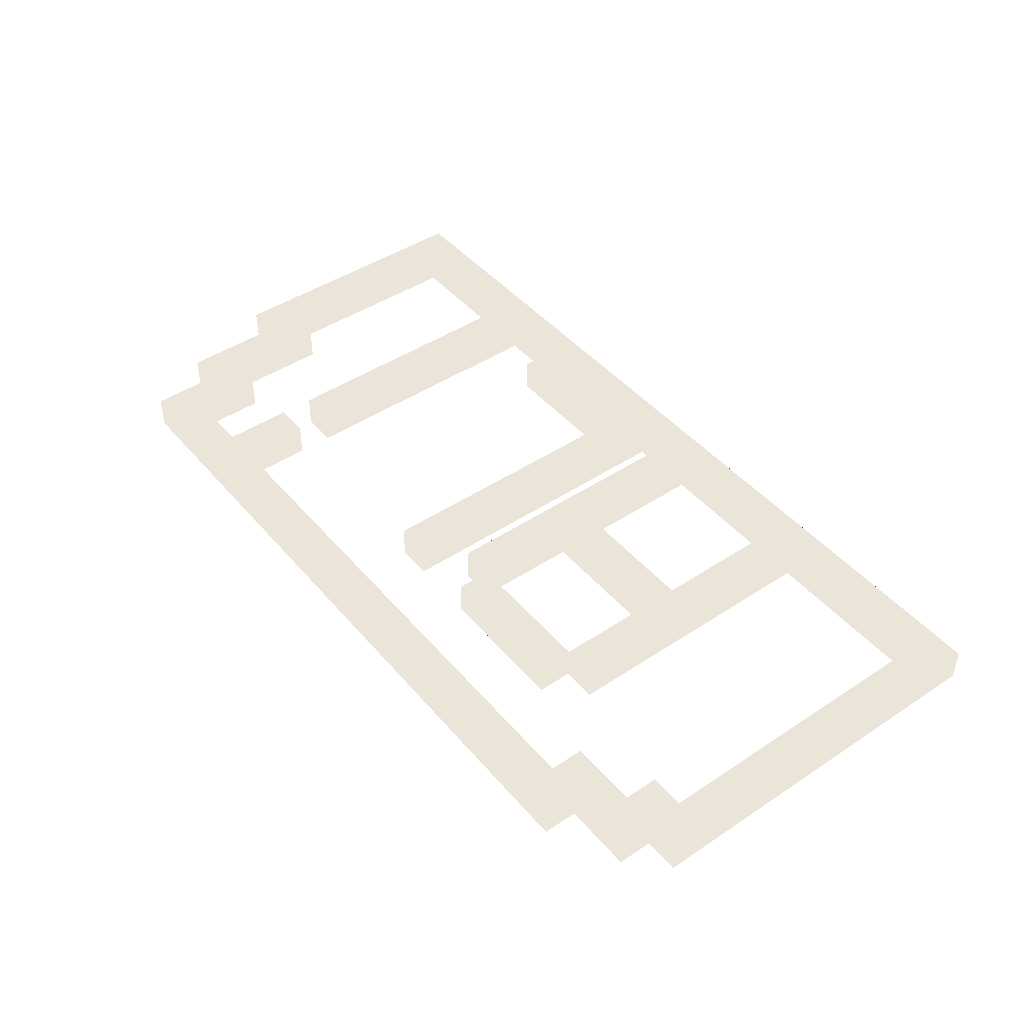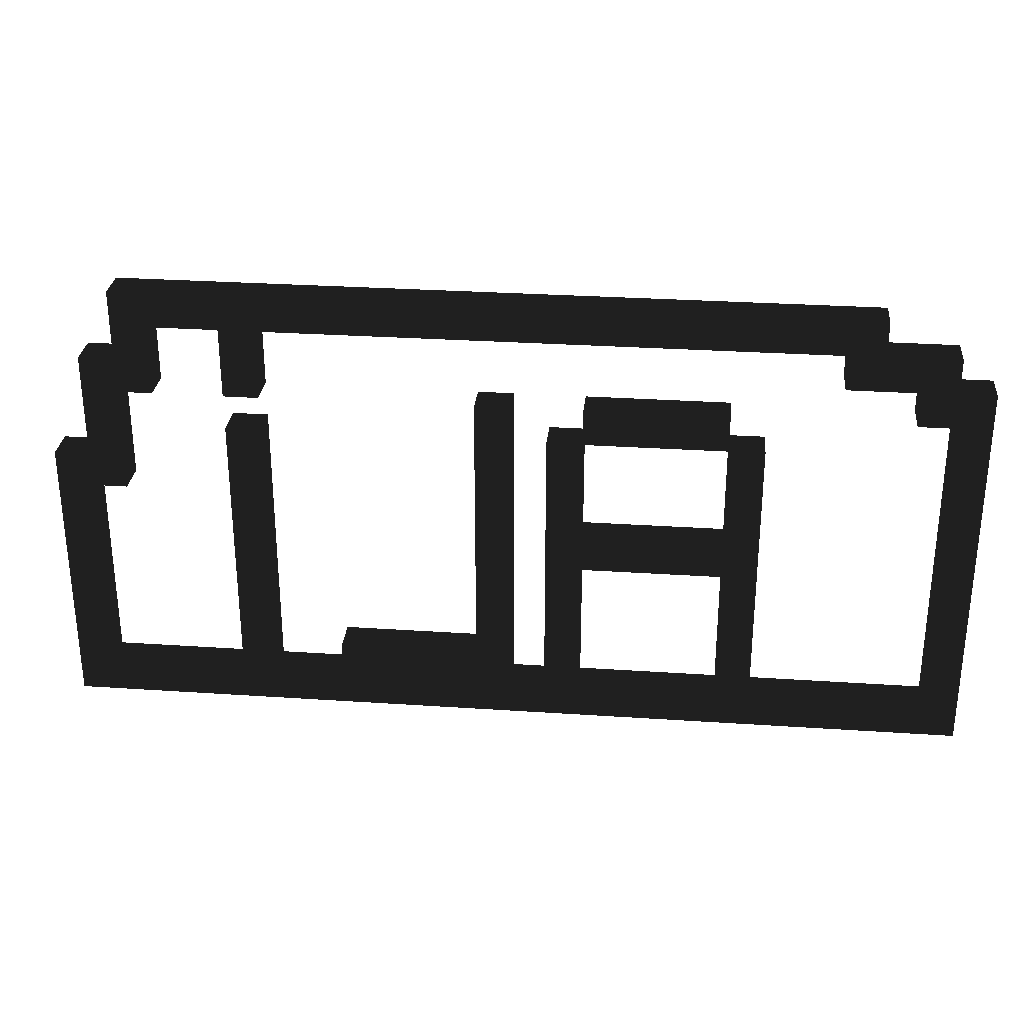
<metadata>
{"format":"obj","ext":"obj","renderer":"f3d","projection":"perspective","resolution":1024,"background":"white","views":[{"elev":45.1,"azim":-127.5,"up":"+Z"},{"elev":29.2,"azim":-174.3,"up":"+Y"}]}
</metadata>
<code>
v 1 16 0
v 1 16 1
v 1 17 1
v 1 17 0
v 2 16 0
v 2 17 0
v 2 17 1
v 2 16 1
v 1 18 1
v 1 18 0
v 2 18 0
v 2 18 1
v 0 18 0
v 0 18 1
v 0 19 1
v 0 19 0
v 1 19 0
v 1 19 1
v 2 19 0
v 2 19 1
v 0 20 1
v 0 20 0
v 1 20 0
v 1 20 1
v 1 21 0
v 1 21 1
v 0 21 0
v 0 21 1
v 0 8 0
v 1 8 0
v 1 8 1
v 0 8 1
v 1 9 0
v 0 9 0
v 0 9 1
v 1 9 1
v 2 8 0
v 2 8 1
v 2 9 0
v 2 9 1
v 3 8 0
v 3 9 0
v 3 9 1
v 3 8 1
v 2 10 1
v 2 10 0
v 3 10 0
v 3 10 1
v 2 11 1
v 2 11 0
v 3 11 0
v 3 11 1
v 2 12 1
v 2 12 0
v 3 12 0
v 3 12 1
v 2 13 1
v 2 13 0
v 3 13 0
v 3 13 1
v 2 14 1
v 2 14 0
v 3 14 0
v 3 14 1
v 2 15 1
v 2 15 0
v 3 15 0
v 3 15 1
v 1 15 0
v 1 15 1
v 3 16 0
v 3 16 1
v -12 16 0
v -12 16 1
v -12 17 1
v -12 17 0
v -11 16 0
v -11 17 0
v -11 17 1
v -11 16 1
v -10 16 0
v -10 16 1
v -10 17 1
v -10 17 0
v -9 16 0
v -9 17 0
v -9 17 1
v -9 16 1
v -3 16 0
v -3 16 1
v -3 17 1
v -3 17 0
v -2 16 0
v -2 17 0
v -2 17 1
v -2 16 1
v -16 17 0
v -16 17 1
v -16 18 1
v -16 18 0
v -15 17 0
v -15 17 1
v -15 18 0
v -15 18 1
v -14 17 0
v -14 17 1
v -14 18 0
v -14 18 1
v -13 17 0
v -13 17 1
v -13 18 0
v -13 18 1
v -12 18 0
v -12 18 1
v -10 18 1
v -10 18 0
v -9 18 0
v -9 18 1
v -3 18 0
v -3 18 1
v -3 19 1
v -3 19 0
v -2 18 0
v -2 19 0
v -2 19 1
v -2 18 1
v -3 20 1
v -3 20 0
v -2 20 0
v -2 20 1
v -16 20 0
v -15 20 0
v -15 20 1
v -16 20 1
v -15 21 0
v -16 21 0
v -16 21 1
v -15 21 1
v -14 20 0
v -14 20 1
v -14 21 0
v -14 21 1
v -13 20 0
v -13 20 1
v -13 21 0
v -13 21 1
v -12 20 0
v -12 20 1
v -12 21 0
v -12 21 1
v -11 20 0
v -11 20 1
v -11 21 0
v -11 21 1
v -10 20 0
v -10 20 1
v -10 21 0
v -10 21 1
v -9 20 0
v -9 20 1
v -9 21 0
v -9 21 1
v -8 20 0
v -8 20 1
v -8 21 0
v -8 21 1
v -7 20 0
v -7 20 1
v -7 21 0
v -7 21 1
v -6 20 0
v -6 20 1
v -6 21 0
v -6 21 1
v -5 20 0
v -5 20 1
v -5 21 0
v -5 21 1
v -4 20 0
v -4 20 1
v -4 21 0
v -4 21 1
v -3 21 0
v -3 21 1
v -2 21 0
v -2 21 1
v -1 20 0
v -1 20 1
v -1 21 0
v -1 21 1
v -16 8 0
v -15 8 0
v -15 8 1
v -16 8 1
v -15 9 0
v -16 9 0
v -16 9 1
v -15 9 1
v -14 8 0
v -14 8 1
v -14 9 0
v -14 9 1
v -13 8 0
v -13 8 1
v -13 9 0
v -13 9 1
v -12 8 0
v -12 8 1
v -12 9 0
v -12 9 1
v -11 8 0
v -11 8 1
v -11 9 0
v -11 9 1
v -10 8 0
v -10 8 1
v -10 9 0
v -10 9 1
v -9 8 0
v -9 8 1
v -9 9 0
v -9 9 1
v -8 8 0
v -8 8 1
v -8 9 0
v -8 9 1
v -7 8 0
v -7 8 1
v -7 9 0
v -7 9 1
v -6 8 0
v -6 8 1
v -6 9 0
v -6 9 1
v -5 8 0
v -5 8 1
v -5 9 0
v -5 9 1
v -4 8 0
v -4 8 1
v -4 9 0
v -4 9 1
v -3 8 0
v -3 8 1
v -3 9 0
v -3 9 1
v -2 8 0
v -2 8 1
v -2 9 0
v -2 9 1
v -1 8 0
v -1 8 1
v -1 9 0
v -1 9 1
v -12 10 1
v -12 10 0
v -11 10 0
v -11 10 1
v -10 10 1
v -10 10 0
v -9 10 0
v -9 10 1
v -8 10 0
v -8 10 1
v -7 10 0
v -7 10 1
v -6 10 0
v -6 10 1
v -5 10 0
v -5 10 1
v -3 10 1
v -3 10 0
v -2 10 0
v -2 10 1
v -12 11 1
v -12 11 0
v -11 11 0
v -11 11 1
v -10 11 1
v -10 11 0
v -9 11 0
v -9 11 1
v -3 11 1
v -3 11 0
v -2 11 0
v -2 11 1
v -12 12 1
v -12 12 0
v -11 12 0
v -11 12 1
v -10 12 1
v -10 12 0
v -9 12 0
v -9 12 1
v -3 12 1
v -3 12 0
v -2 12 0
v -2 12 1
v -12 13 1
v -12 13 0
v -11 13 0
v -11 13 1
v -10 13 1
v -10 13 0
v -9 13 0
v -9 13 1
v -3 13 1
v -3 13 0
v -2 13 0
v -2 13 1
v -16 13 0
v -15 13 0
v -15 13 1
v -16 13 1
v -15 14 0
v -16 14 0
v -16 14 1
v -15 14 1
v -14 13 0
v -14 13 1
v -14 14 0
v -14 14 1
v -13 13 0
v -13 13 1
v -13 14 0
v -13 14 1
v -12 14 0
v -12 14 1
v -11 14 0
v -11 14 1
v -10 14 1
v -10 14 0
v -9 14 0
v -9 14 1
v -3 14 1
v -3 14 0
v -2 14 0
v -2 14 1
v -12 15 1
v -12 15 0
v -11 15 0
v -11 15 1
v -10 15 1
v -10 15 0
v -9 15 0
v -9 15 1
v -3 15 1
v -3 15 0
v -2 15 0
v -2 15 1
v -23 16 0
v -23 16 1
v -23 17 1
v -23 17 0
v -22 16 0
v -22 17 0
v -22 17 1
v -22 16 1
v -17 16 0
v -17 16 1
v -17 17 1
v -17 17 0
v -16 16 0
v -16 16 1
v -23 18 1
v -23 18 0
v -22 18 0
v -22 18 1
v -23 19 1
v -23 19 0
v -22 19 0
v -22 19 1
v -21 18 0
v -21 19 0
v -21 19 1
v -21 18 1
v -22 20 1
v -22 20 0
v -21 20 0
v -21 20 1
v -20 19 0
v -20 19 1
v -20 20 0
v -20 20 1
v -19 19 0
v -19 20 0
v -19 20 1
v -19 19 1
v -20 21 1
v -20 21 0
v -19 21 0
v -19 21 1
v -18 20 0
v -18 20 1
v -18 21 0
v -18 21 1
v -17 20 0
v -17 20 1
v -17 21 0
v -17 21 1
v -23 8 0
v -23 8 1
v -23 9 1
v -23 9 0
v -22 8 0
v -22 8 1
v -22 9 0
v -22 9 1
v -21 8 0
v -21 8 1
v -21 9 0
v -21 9 1
v -20 8 0
v -20 8 1
v -20 9 0
v -20 9 1
v -19 8 0
v -19 8 1
v -19 9 0
v -19 9 1
v -18 8 0
v -18 8 1
v -18 9 0
v -18 9 1
v -17 8 0
v -17 8 1
v -17 9 0
v -17 9 1
v -23 10 1
v -23 10 0
v -22 10 0
v -22 10 1
v -17 10 1
v -17 10 0
v -16 10 0
v -16 10 1
v -23 11 1
v -23 11 0
v -22 11 0
v -22 11 1
v -17 11 1
v -17 11 0
v -16 11 0
v -16 11 1
v -23 12 1
v -23 12 0
v -22 12 0
v -22 12 1
v -17 12 1
v -17 12 0
v -16 12 0
v -16 12 1
v -23 13 1
v -23 13 0
v -22 13 0
v -22 13 1
v -17 13 1
v -17 13 0
v -23 14 1
v -23 14 0
v -22 14 0
v -22 14 1
v -17 14 1
v -17 14 0
v -23 15 1
v -23 15 0
v -22 15 0
v -22 15 1
v -17 15 1
v -17 15 0
v -16 15 0
v -16 15 1
v -12 17 0.5
v -16 17 0.5
v -12 17 1
v -12 17 0
v -16 17 0
v -16 17 1
v -12 17 0.5
v -16 17 0.5
f 1 2 3
f 1 3 4
f 5 6 7
f 5 7 8
f 1 4 6
f 1 6 5
f 2 8 7
f 2 7 3
f 4 3 9
f 4 9 10
f 6 11 12
f 6 12 7
f 4 10 11
f 4 11 6
f 3 7 12
f 3 12 9
f 13 14 15
f 13 15 16
f 13 10 9
f 13 9 14
f 13 16 17
f 13 17 10
f 14 9 18
f 14 18 15
f 11 19 20
f 11 20 12
f 19 17 18
f 19 18 20
f 10 17 19
f 10 19 11
f 9 12 20
f 9 20 18
f 16 15 21
f 16 21 22
f 17 23 24
f 17 24 18
f 16 22 23
f 16 23 17
f 15 18 24
f 15 24 21
f 23 25 26
f 23 26 24
f 25 27 28
f 25 28 26
f 22 27 25
f 22 25 23
f 21 24 26
f 21 26 28
f 29 30 31
f 29 31 32
f 33 34 35
f 33 35 36
f 29 34 33
f 29 33 30
f 32 31 36
f 32 36 35
f 30 37 38
f 30 38 31
f 39 33 36
f 39 36 40
f 30 33 39
f 30 39 37
f 31 38 40
f 31 40 36
f 41 42 43
f 41 43 44
f 37 41 44
f 37 44 38
f 37 39 42
f 37 42 41
f 38 44 43
f 38 43 40
f 39 40 45
f 39 45 46
f 42 47 48
f 42 48 43
f 39 46 47
f 39 47 42
f 40 43 48
f 40 48 45
f 46 45 49
f 46 49 50
f 47 51 52
f 47 52 48
f 46 50 51
f 46 51 47
f 45 48 52
f 45 52 49
f 50 49 53
f 50 53 54
f 51 55 56
f 51 56 52
f 50 54 55
f 50 55 51
f 49 52 56
f 49 56 53
f 54 53 57
f 54 57 58
f 55 59 60
f 55 60 56
f 54 58 59
f 54 59 55
f 53 56 60
f 53 60 57
f 58 57 61
f 58 61 62
f 59 63 64
f 59 64 60
f 58 62 63
f 58 63 59
f 57 60 64
f 57 64 61
f 62 61 65
f 62 65 66
f 63 67 68
f 63 68 64
f 62 66 67
f 62 67 63
f 61 64 68
f 61 68 65
f 69 70 2
f 69 2 1
f 69 66 65
f 69 65 70
f 69 1 5
f 69 5 66
f 70 65 8
f 70 8 2
f 67 71 72
f 67 72 68
f 71 5 8
f 71 8 72
f 66 5 71
f 66 71 67
f 65 68 72
f 65 72 8
f 73 74 75
f 73 75 473
f 77 78 79
f 77 79 80
f 78 473 75
f 78 75 79
f 73 76 78
f 73 78 77
f 74 80 79
f 74 79 75
f 81 82 83
f 81 83 84
f 85 86 87
f 85 87 88
f 81 84 86
f 81 86 85
f 82 88 87
f 82 87 83
f 89 90 91
f 89 91 92
f 93 94 95
f 93 95 96
f 94 92 91
f 94 91 95
f 89 92 94
f 89 94 93
f 90 96 95
f 90 95 91
f 97 474 99
f 97 99 100
f 97 101 102
f 97 102 474
f 103 100 99
f 103 99 104
f 97 100 103
f 97 103 101
f 98 102 104
f 98 104 99
f 101 105 106
f 101 106 102
f 107 103 104
f 107 104 108
f 101 103 107
f 101 107 105
f 102 106 108
f 102 108 104
f 105 109 110
f 105 110 106
f 111 107 108
f 111 108 112
f 105 107 111
f 105 111 109
f 106 110 112
f 106 112 108
f 476 113 114
f 479 114 475
f 109 479 475
f 109 475 110
f 113 111 112
f 113 112 114
f 109 111 113
f 109 113 476
f 110 475 114
f 110 114 112
f 84 83 115
f 84 115 116
f 86 117 118
f 86 118 87
f 117 116 115
f 117 115 118
f 84 116 117
f 84 117 86
f 83 87 118
f 83 118 115
f 119 120 121
f 119 121 122
f 123 124 125
f 123 125 126
f 119 123 126
f 119 126 120
f 119 122 124
f 119 124 123
f 120 126 125
f 120 125 121
f 122 121 127
f 122 127 128
f 124 129 130
f 124 130 125
f 122 128 129
f 122 129 124
f 121 125 130
f 121 130 127
f 131 132 133
f 131 133 134
f 135 136 137
f 135 137 138
f 131 136 135
f 131 135 132
f 134 133 138
f 134 138 137
f 132 139 140
f 132 140 133
f 141 135 138
f 141 138 142
f 132 135 141
f 132 141 139
f 133 140 142
f 133 142 138
f 139 143 144
f 139 144 140
f 145 141 142
f 145 142 146
f 139 141 145
f 139 145 143
f 140 144 146
f 140 146 142
f 143 147 148
f 143 148 144
f 149 145 146
f 149 146 150
f 143 145 149
f 143 149 147
f 144 148 150
f 144 150 146
f 147 151 152
f 147 152 148
f 153 149 150
f 153 150 154
f 147 149 153
f 147 153 151
f 148 152 154
f 148 154 150
f 151 155 156
f 151 156 152
f 157 153 154
f 157 154 158
f 151 153 157
f 151 157 155
f 152 156 158
f 152 158 154
f 155 159 160
f 155 160 156
f 161 157 158
f 161 158 162
f 155 157 161
f 155 161 159
f 156 160 162
f 156 162 158
f 159 163 164
f 159 164 160
f 165 161 162
f 165 162 166
f 159 161 165
f 159 165 163
f 160 164 166
f 160 166 162
f 163 167 168
f 163 168 164
f 169 165 166
f 169 166 170
f 163 165 169
f 163 169 167
f 164 168 170
f 164 170 166
f 167 171 172
f 167 172 168
f 173 169 170
f 173 170 174
f 167 169 173
f 167 173 171
f 168 172 174
f 168 174 170
f 171 175 176
f 171 176 172
f 177 173 174
f 177 174 178
f 171 173 177
f 171 177 175
f 172 176 178
f 172 178 174
f 175 179 180
f 175 180 176
f 181 177 178
f 181 178 182
f 175 177 181
f 175 181 179
f 176 180 182
f 176 182 178
f 179 128 127
f 179 127 180
f 183 181 182
f 183 182 184
f 179 181 183
f 179 183 128
f 180 127 184
f 180 184 182
f 185 183 184
f 185 184 186
f 128 183 185
f 128 185 129
f 127 130 186
f 127 186 184
f 129 187 188
f 129 188 130
f 189 185 186
f 189 186 190
f 129 185 189
f 129 189 187
f 130 188 190
f 130 190 186
f 187 22 21
f 187 21 188
f 27 189 190
f 27 190 28
f 187 189 27
f 187 27 22
f 188 21 28
f 188 28 190
f 191 192 193
f 191 193 194
f 195 196 197
f 195 197 198
f 191 196 195
f 191 195 192
f 194 193 198
f 194 198 197
f 192 199 200
f 192 200 193
f 201 195 198
f 201 198 202
f 192 195 201
f 192 201 199
f 193 200 202
f 193 202 198
f 199 203 204
f 199 204 200
f 205 201 202
f 205 202 206
f 199 201 205
f 199 205 203
f 200 204 206
f 200 206 202
f 203 207 208
f 203 208 204
f 209 205 206
f 209 206 210
f 203 205 209
f 203 209 207
f 204 208 210
f 204 210 206
f 207 211 212
f 207 212 208
f 207 209 213
f 207 213 211
f 208 212 214
f 208 214 210
f 211 215 216
f 211 216 212
f 217 213 214
f 217 214 218
f 211 213 217
f 211 217 215
f 212 216 218
f 212 218 214
f 215 219 220
f 215 220 216
f 215 217 221
f 215 221 219
f 216 220 222
f 216 222 218
f 219 223 224
f 219 224 220
f 219 221 225
f 219 225 223
f 220 224 226
f 220 226 222
f 223 227 228
f 223 228 224
f 223 225 229
f 223 229 227
f 224 228 230
f 224 230 226
f 227 231 232
f 227 232 228
f 227 229 233
f 227 233 231
f 228 232 234
f 228 234 230
f 231 235 236
f 231 236 232
f 231 233 237
f 231 237 235
f 232 236 238
f 232 238 234
f 235 239 240
f 235 240 236
f 241 237 238
f 241 238 242
f 235 237 241
f 235 241 239
f 236 240 242
f 236 242 238
f 239 243 244
f 239 244 240
f 245 241 242
f 245 242 246
f 239 241 245
f 239 245 243
f 240 244 246
f 240 246 242
f 243 247 248
f 243 248 244
f 243 245 249
f 243 249 247
f 244 248 250
f 244 250 246
f 247 251 252
f 247 252 248
f 253 249 250
f 253 250 254
f 247 249 253
f 247 253 251
f 248 252 254
f 248 254 250
f 251 29 32
f 251 32 252
f 34 253 254
f 34 254 35
f 251 253 34
f 251 34 29
f 252 32 35
f 252 35 254
f 209 210 255
f 209 255 256
f 213 257 258
f 213 258 214
f 209 256 257
f 209 257 213
f 210 214 258
f 210 258 255
f 217 218 259
f 217 259 260
f 217 260 261
f 217 261 221
f 218 222 262
f 218 262 259
f 263 261 262
f 263 262 264
f 221 261 263
f 221 263 225
f 222 226 264
f 222 264 262
f 265 263 264
f 265 264 266
f 225 263 265
f 225 265 229
f 226 230 266
f 226 266 264
f 267 265 266
f 267 266 268
f 229 265 267
f 229 267 233
f 230 234 268
f 230 268 266
f 237 269 270
f 237 270 238
f 269 267 268
f 269 268 270
f 233 267 269
f 233 269 237
f 234 238 270
f 234 270 268
f 245 246 271
f 245 271 272
f 249 273 274
f 249 274 250
f 245 272 273
f 245 273 249
f 246 250 274
f 246 274 271
f 256 255 275
f 256 275 276
f 257 277 278
f 257 278 258
f 256 276 277
f 256 277 257
f 255 258 278
f 255 278 275
f 260 259 279
f 260 279 280
f 261 281 282
f 261 282 262
f 260 280 281
f 260 281 261
f 259 262 282
f 259 282 279
f 272 271 283
f 272 283 284
f 273 285 286
f 273 286 274
f 272 284 285
f 272 285 273
f 271 274 286
f 271 286 283
f 276 275 287
f 276 287 288
f 277 289 290
f 277 290 278
f 276 288 289
f 276 289 277
f 275 278 290
f 275 290 287
f 280 279 291
f 280 291 292
f 281 293 294
f 281 294 282
f 280 292 293
f 280 293 281
f 279 282 294
f 279 294 291
f 284 283 295
f 284 295 296
f 285 297 298
f 285 298 286
f 284 296 297
f 284 297 285
f 283 286 298
f 283 298 295
f 288 287 299
f 288 299 300
f 289 301 302
f 289 302 290
f 288 300 301
f 288 301 289
f 287 290 302
f 287 302 299
f 292 291 303
f 292 303 304
f 293 305 306
f 293 306 294
f 292 304 305
f 292 305 293
f 291 294 306
f 291 306 303
f 296 295 307
f 296 307 308
f 297 309 310
f 297 310 298
f 296 308 309
f 296 309 297
f 295 298 310
f 295 310 307
f 311 312 313
f 311 313 314
f 315 316 317
f 315 317 318
f 311 316 315
f 311 315 312
f 314 313 318
f 314 318 317
f 312 319 320
f 312 320 313
f 321 315 318
f 321 318 322
f 312 315 321
f 312 321 319
f 313 320 322
f 313 322 318
f 319 323 324
f 319 324 320
f 325 321 322
f 325 322 326
f 319 321 325
f 319 325 323
f 320 324 326
f 320 326 322
f 323 300 299
f 323 299 324
f 327 325 326
f 327 326 328
f 323 325 327
f 323 327 300
f 324 299 328
f 324 328 326
f 301 329 330
f 301 330 302
f 300 327 329
f 300 329 301
f 299 302 330
f 299 330 328
f 304 303 331
f 304 331 332
f 305 333 334
f 305 334 306
f 304 332 333
f 304 333 305
f 303 306 334
f 303 334 331
f 308 307 335
f 308 335 336
f 309 337 338
f 309 338 310
f 308 336 337
f 308 337 309
f 307 310 338
f 307 338 335
f 327 328 339
f 327 339 340
f 329 341 342
f 329 342 330
f 327 340 341
f 327 341 329
f 328 330 342
f 328 342 339
f 332 331 343
f 332 343 344
f 333 345 346
f 333 346 334
f 332 344 345
f 332 345 333
f 331 334 346
f 331 346 343
f 336 335 347
f 336 347 348
f 337 349 350
f 337 350 338
f 336 348 349
f 336 349 337
f 335 338 350
f 335 350 347
f 340 339 74
f 340 74 73
f 341 77 80
f 341 80 342
f 340 73 77
f 340 77 341
f 339 342 80
f 339 80 74
f 344 343 82
f 344 82 81
f 345 85 88
f 345 88 346
f 344 81 85
f 344 85 345
f 343 346 88
f 343 88 82
f 348 347 90
f 348 90 89
f 349 93 96
f 349 96 350
f 348 89 93
f 348 93 349
f 347 350 96
f 347 96 90
f 351 352 353
f 351 353 354
f 355 356 357
f 355 357 358
f 351 354 356
f 351 356 355
f 352 358 357
f 352 357 353
f 359 360 361
f 359 361 362
f 363 477 480
f 363 478 364
f 477 362 361
f 477 361 480
f 359 362 477
f 359 477 363
f 360 364 478
f 360 478 361
f 354 353 365
f 354 365 366
f 356 367 368
f 356 368 357
f 354 366 367
f 354 367 356
f 353 357 368
f 353 368 365
f 366 365 369
f 366 369 370
f 371 370 369
f 371 369 372
f 366 370 371
f 366 371 367
f 365 368 372
f 365 372 369
f 373 374 375
f 373 375 376
f 367 373 376
f 367 376 368
f 367 371 374
f 367 374 373
f 368 376 375
f 368 375 372
f 371 372 377
f 371 377 378
f 379 378 377
f 379 377 380
f 371 378 379
f 371 379 374
f 372 375 380
f 372 380 377
f 374 381 382
f 374 382 375
f 383 379 380
f 383 380 384
f 374 379 383
f 374 383 381
f 375 382 384
f 375 384 380
f 385 386 387
f 385 387 388
f 381 385 388
f 381 388 382
f 381 383 386
f 381 386 385
f 382 388 387
f 382 387 384
f 383 384 389
f 383 389 390
f 391 390 389
f 391 389 392
f 383 390 391
f 383 391 386
f 384 387 392
f 384 392 389
f 386 393 394
f 386 394 387
f 395 391 392
f 395 392 396
f 386 391 395
f 386 395 393
f 387 394 396
f 387 396 392
f 393 397 398
f 393 398 394
f 399 395 396
f 399 396 400
f 393 395 399
f 393 399 397
f 394 398 400
f 394 400 396
f 397 131 134
f 397 134 398
f 136 399 400
f 136 400 137
f 397 399 136
f 397 136 131
f 398 134 137
f 398 137 400
f 401 402 403
f 401 403 404
f 401 405 406
f 401 406 402
f 401 404 407
f 401 407 405
f 402 406 408
f 402 408 403
f 405 409 410
f 405 410 406
f 411 407 408
f 411 408 412
f 405 407 411
f 405 411 409
f 406 410 412
f 406 412 408
f 409 413 414
f 409 414 410
f 415 411 412
f 415 412 416
f 409 411 415
f 409 415 413
f 410 414 416
f 410 416 412
f 413 417 418
f 413 418 414
f 419 415 416
f 419 416 420
f 413 415 419
f 413 419 417
f 414 418 420
f 414 420 416
f 417 421 422
f 417 422 418
f 423 419 420
f 423 420 424
f 417 419 423
f 417 423 421
f 418 422 424
f 418 424 420
f 421 425 426
f 421 426 422
f 427 423 424
f 427 424 428
f 421 423 427
f 421 427 425
f 422 426 428
f 422 428 424
f 425 191 194
f 425 194 426
f 425 427 196
f 425 196 191
f 426 194 197
f 426 197 428
f 404 403 429
f 404 429 430
f 407 431 432
f 407 432 408
f 404 430 431
f 404 431 407
f 403 408 432
f 403 432 429
f 427 428 433
f 427 433 434
f 196 435 436
f 196 436 197
f 427 434 435
f 427 435 196
f 428 197 436
f 428 436 433
f 430 429 437
f 430 437 438
f 431 439 440
f 431 440 432
f 430 438 439
f 430 439 431
f 429 432 440
f 429 440 437
f 434 433 441
f 434 441 442
f 435 443 444
f 435 444 436
f 434 442 443
f 434 443 435
f 433 436 444
f 433 444 441
f 438 437 445
f 438 445 446
f 439 447 448
f 439 448 440
f 438 446 447
f 438 447 439
f 437 440 448
f 437 448 445
f 442 441 449
f 442 449 450
f 443 451 452
f 443 452 444
f 442 450 451
f 442 451 443
f 441 444 452
f 441 452 449
f 446 445 453
f 446 453 454
f 447 455 456
f 447 456 448
f 446 454 455
f 446 455 447
f 445 448 456
f 445 456 453
f 450 449 457
f 450 457 458
f 451 311 314
f 451 314 452
f 450 458 311
f 450 311 451
f 449 452 314
f 449 314 457
f 454 453 459
f 454 459 460
f 455 461 462
f 455 462 456
f 454 460 461
f 454 461 455
f 453 456 462
f 453 462 459
f 458 457 463
f 458 463 464
f 458 464 316
f 458 316 311
f 457 314 317
f 457 317 463
f 460 459 465
f 460 465 466
f 461 467 468
f 461 468 462
f 460 466 467
f 460 467 461
f 459 462 468
f 459 468 465
f 464 463 469
f 464 469 470
f 316 471 472
f 316 472 317
f 464 470 471
f 464 471 316
f 463 317 472
f 463 472 469
f 466 465 352
f 466 352 351
f 467 355 358
f 467 358 468
f 466 351 355
f 466 355 467
f 465 468 358
f 465 358 352
f 470 469 360
f 470 360 359
f 471 363 364
f 471 364 472
f 470 359 363
f 470 363 471
f 469 472 364
f 469 364 360
f 73 473 76
f 78 76 473
f 476 114 479
f 109 476 479
f 474 98 99
f 474 102 98
f 363 480 478
f 480 361 478

</code>
